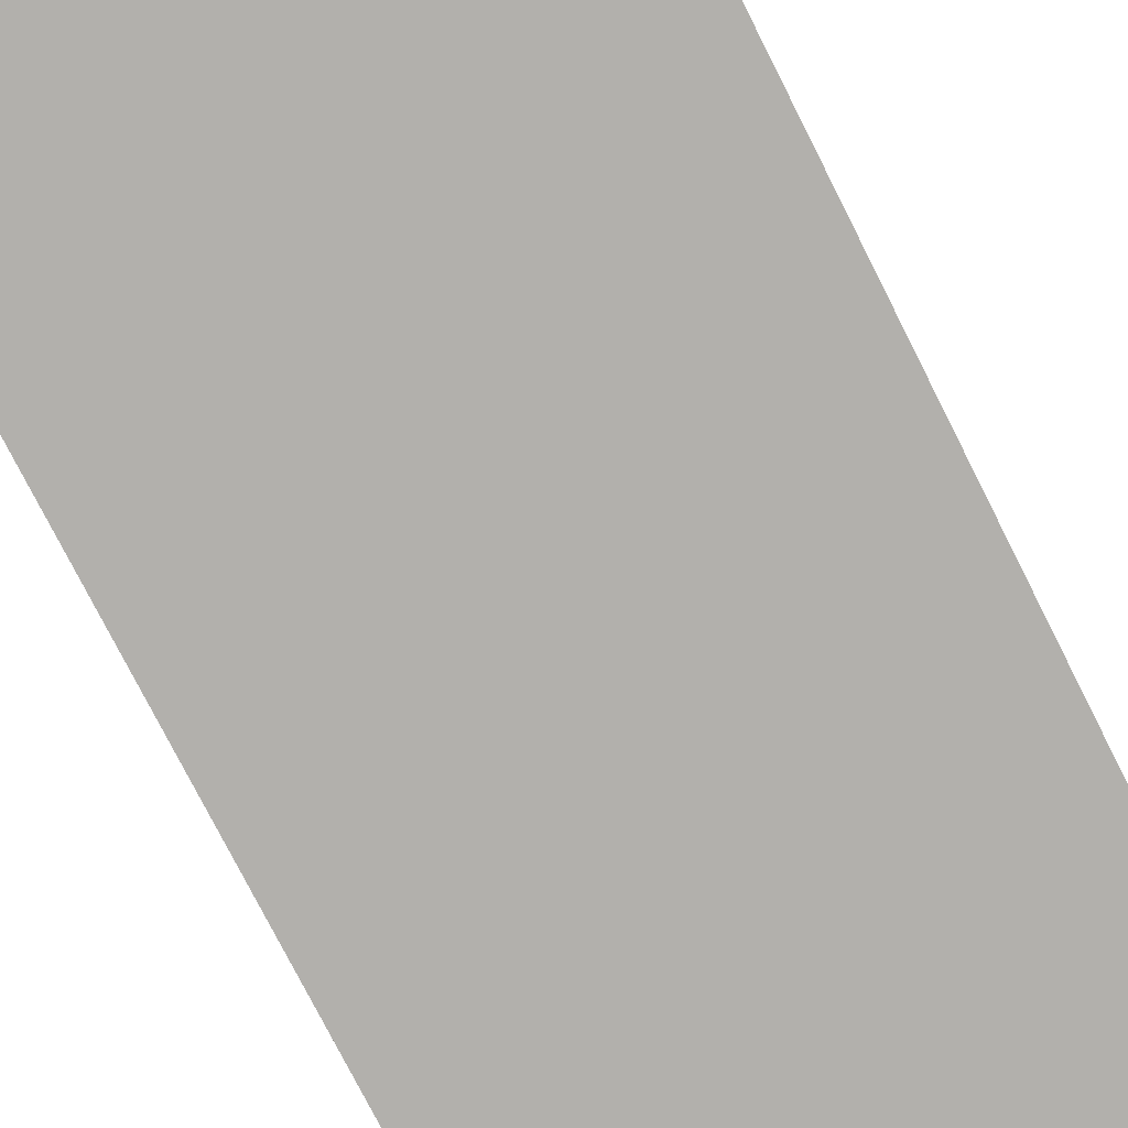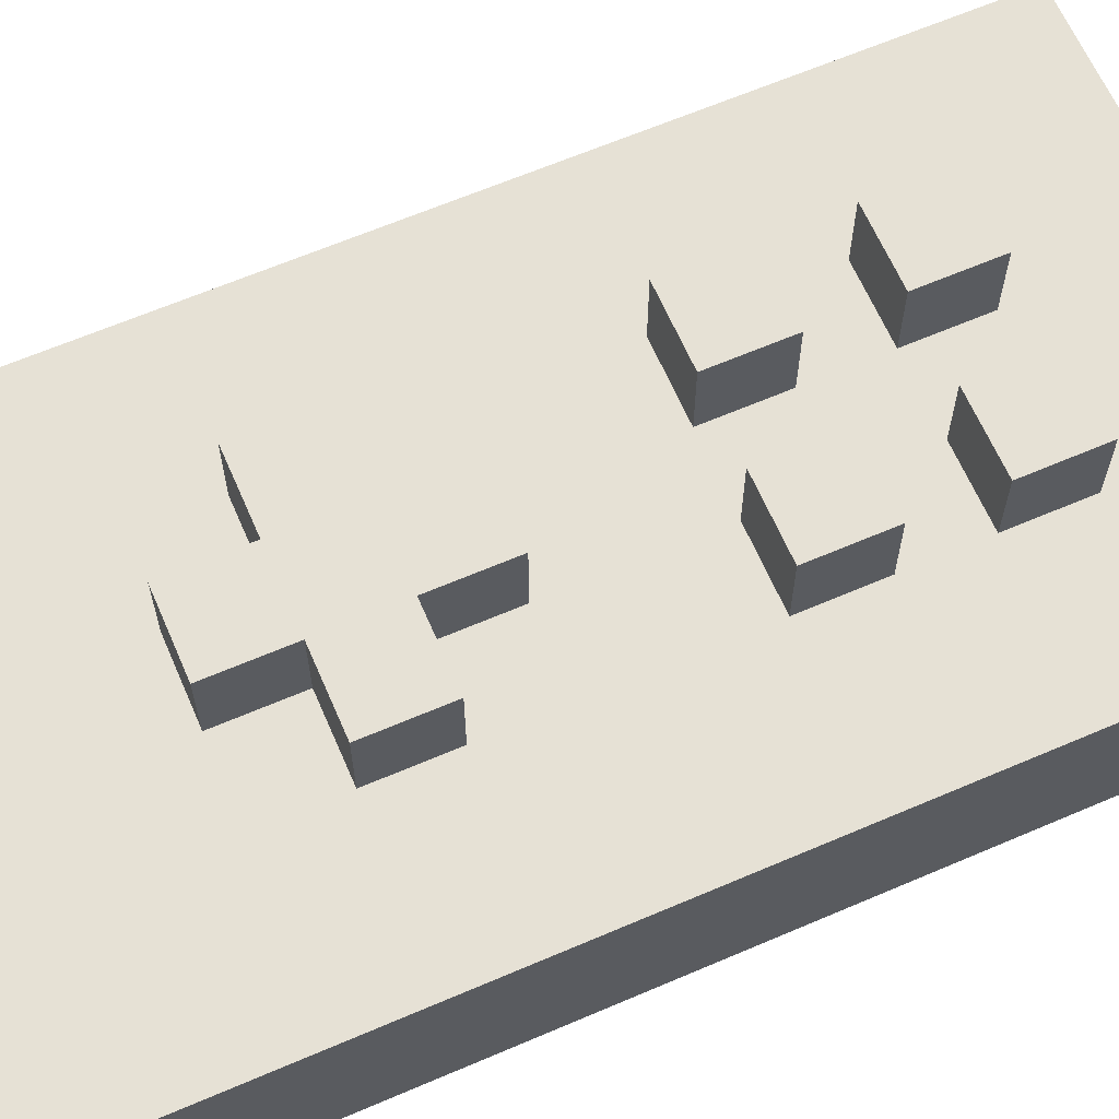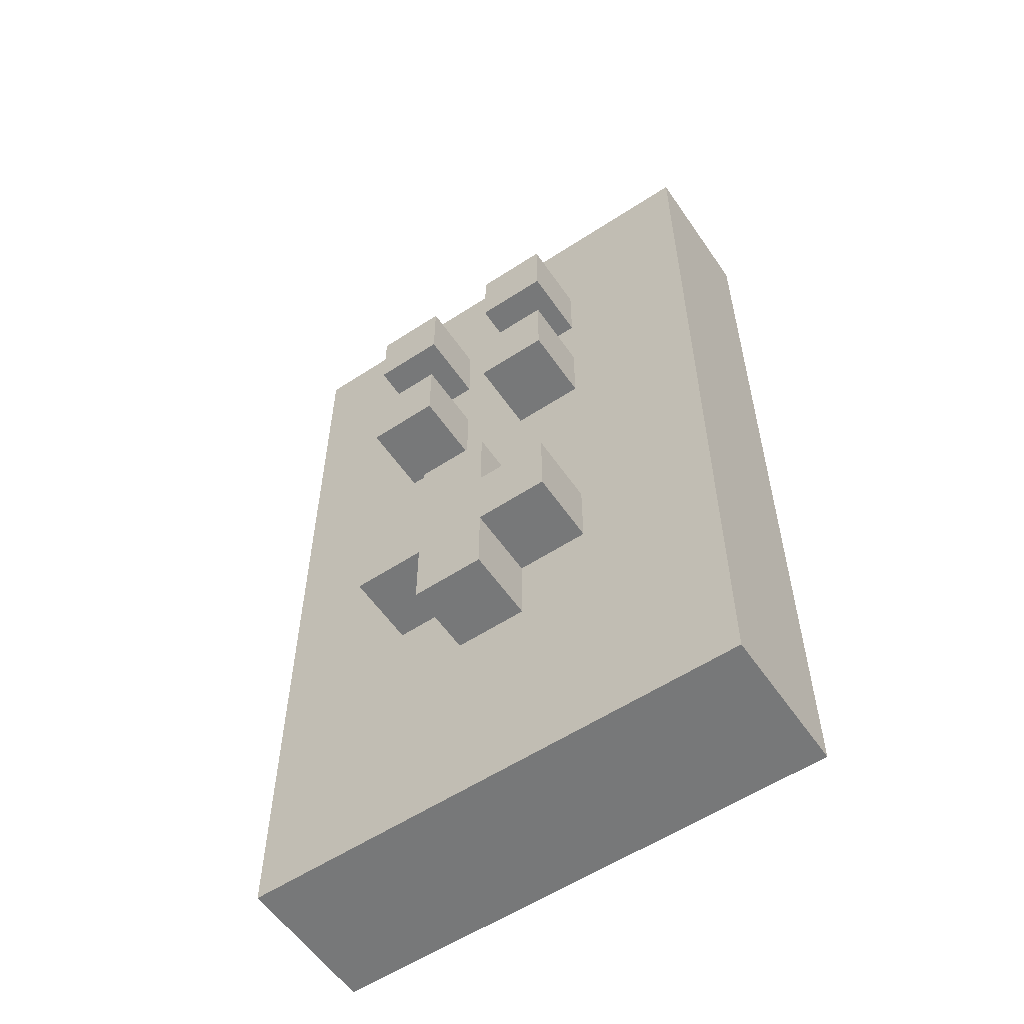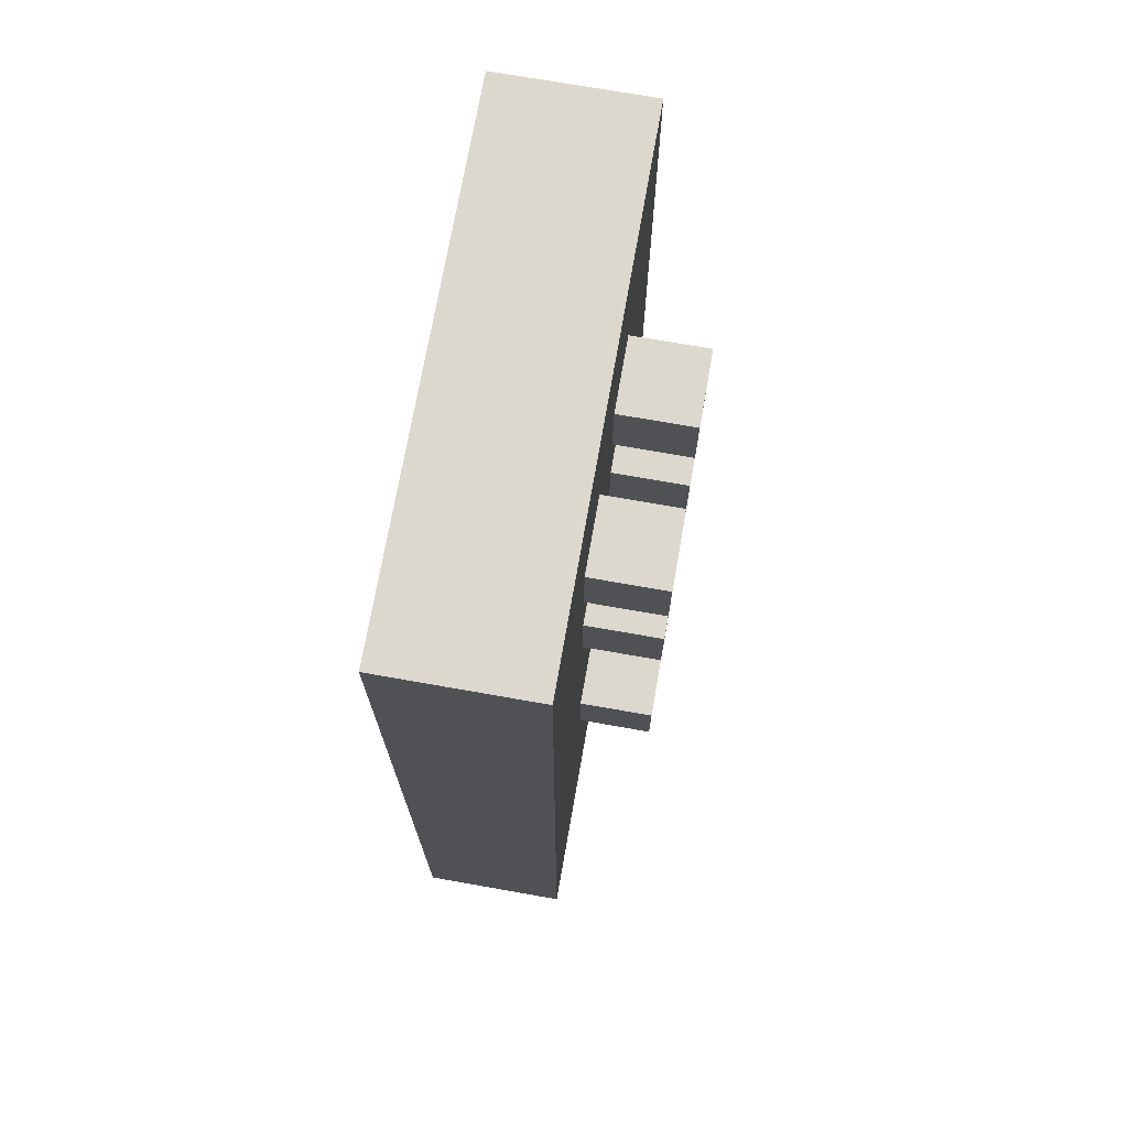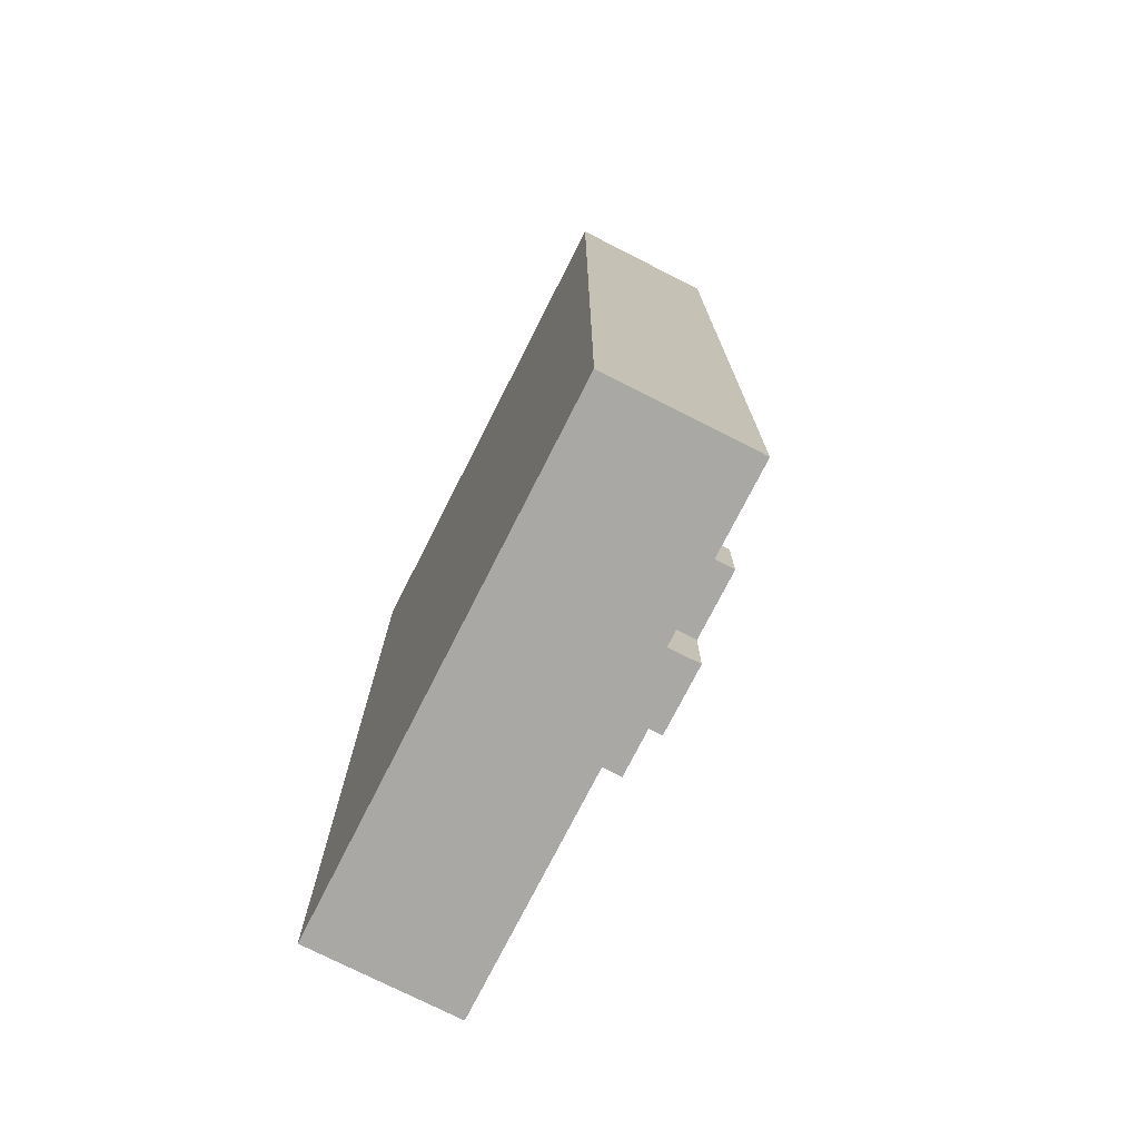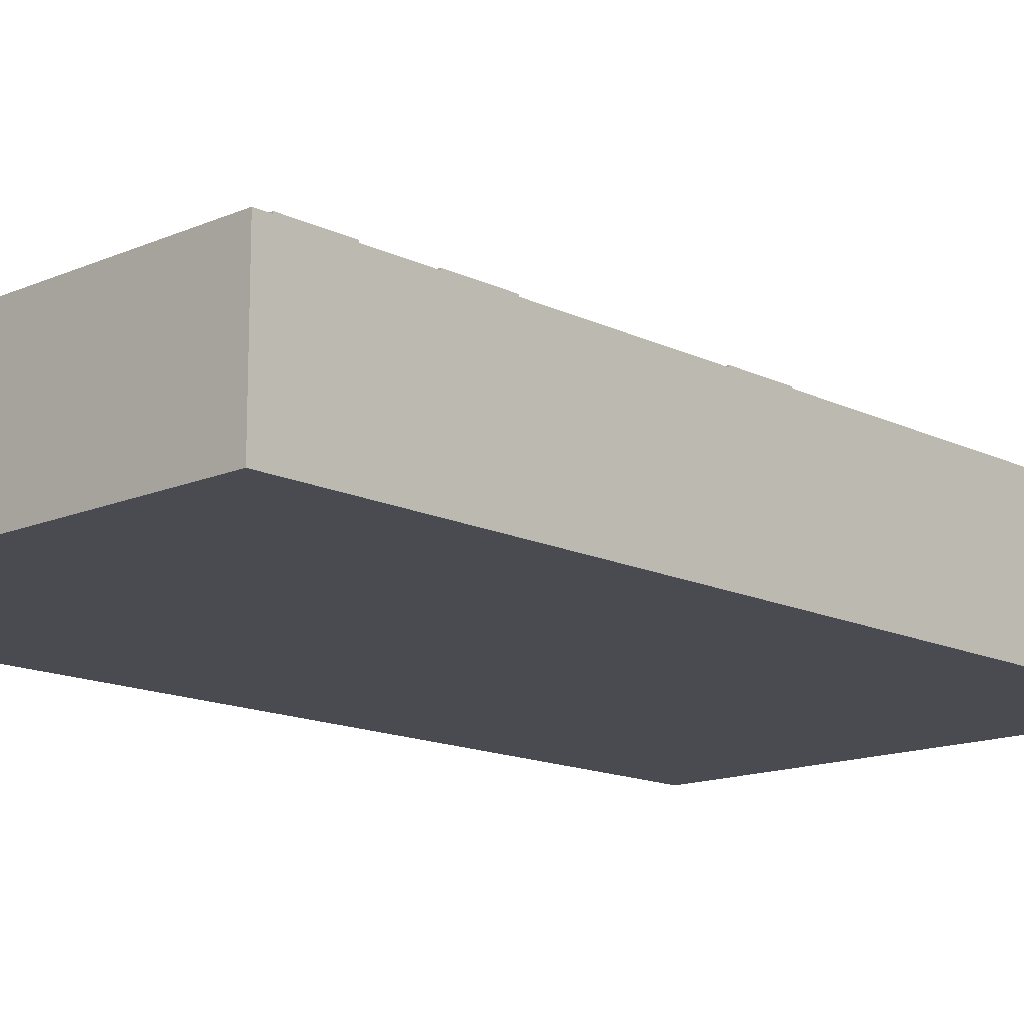
<metadata>
{"format":"obj","ext":"obj","renderer":"f3d","projection":"perspective","resolution":1024,"background":"white","views":[{"elev":-78.6,"azim":-153.0,"up":"+Z"},{"elev":64.3,"azim":66.6,"up":"+Z"},{"elev":-57.3,"azim":34.2,"up":"+Y"},{"elev":72.6,"azim":-80.0,"up":"+Y"},{"elev":-75.2,"azim":-116.9,"up":"+Y"},{"elev":-14.4,"azim":-136.6,"up":"+Z"}]}
</metadata>
<code>
v -4 0 1
v -4 0 -1
v -4 13 1
v -4 13 -1
v -2 4 2
v -2 4 1
v -2 5 2
v -2 5 1
v -2 8 2
v -2 8 1
v -2 9 2
v -2 9 1
v -2 10 2
v -2 10 1
v -2 11 2
v -2 11 1
v -1 3 2
v -1 3 1
v -1 4 2
v -1 4 1
v -1 5 2
v -1 5 1
v -1 6 2
v -1 6 1
v 0 8 2
v 0 8 1
v 0 9 2
v 0 9 1
v 0 10 2
v 0 10 1
v 0 11 2
v 0 11 1
v -1 8 2
v -1 8 1
v -1 9 2
v -1 9 1
v -1 10 2
v -1 10 1
v -1 11 2
v -1 11 1
v 0 3 2
v 0 3 1
v 0 4 2
v 0 4 1
v 0 5 2
v 0 5 1
v 0 6 2
v 0 6 1
v 1 4 2
v 1 4 1
v 1 5 2
v 1 5 1
v 1 8 2
v 1 8 1
v 1 9 2
v 1 9 1
v 1 10 2
v 1 10 1
v 1 11 2
v 1 11 1
v 3 0 1
v 3 0 -1
v 3 13 1
v 3 13 -1
v -2 4 2
v -2 5 2
v -2 8 2
v -2 9 2
v -2 10 2
v -2 11 2
v -1 3 2
v -1 4 2
v -1 5 2
v -1 6 2
v -1 8 2
v -1 9 2
v -1 10 2
v -1 11 2
v 0 3 2
v 0 4 2
v 0 5 2
v 0 6 2
v 0 8 2
v 0 9 2
v 0 10 2
v 0 11 2
v 1 4 2
v 1 5 2
v 1 8 2
v 1 9 2
v 1 10 2
v 1 11 2
v -4 0 1
v -4 13 1
v -2 4 1
v -2 5 1
v -2 8 1
v -2 9 1
v -2 10 1
v -2 11 1
v -1 3 1
v -1 4 1
v -1 5 1
v -1 6 1
v -1 8 1
v -1 9 1
v -1 10 1
v -1 11 1
v -1 12 1
v -1 13 1
v 0 3 1
v 0 4 1
v 0 5 1
v 0 6 1
v 0 8 1
v 0 9 1
v 0 10 1
v 0 11 1
v 0 12 1
v 0 13 1
v 1 4 1
v 1 5 1
v 1 8 1
v 1 9 1
v 1 10 1
v 1 11 1
v 3 0 1
v 3 13 1
v -4 0 -1
v -4 13 -1
v 3 0 -1
v 3 13 -1
v -4 0 1
v 3 0 1
v -4 0 -1
v 3 0 -1
v -1 3 2
v 0 3 2
v -1 3 1
v 0 3 1
v -2 4 2
v -1 4 2
v 0 4 2
v 1 4 2
v -2 4 1
v -1 4 1
v 0 4 1
v 1 4 1
v -2 8 2
v -1 8 2
v 0 8 2
v 1 8 2
v -2 8 1
v -1 8 1
v 0 8 1
v 1 8 1
v -2 10 2
v -1 10 2
v 0 10 2
v 1 10 2
v -2 10 1
v -1 10 1
v 0 10 1
v 1 10 1
v -2 5 2
v -1 5 2
v 0 5 2
v 1 5 2
v -2 5 1
v -1 5 1
v 0 5 1
v 1 5 1
v -1 6 2
v 0 6 2
v -1 6 1
v 0 6 1
v -2 9 2
v -1 9 2
v 0 9 2
v 1 9 2
v -2 9 1
v -1 9 1
v 0 9 1
v 1 9 1
v -2 11 2
v -1 11 2
v 0 11 2
v 1 11 2
v -2 11 1
v -1 11 1
v 0 11 1
v 1 11 1
v -4 13 1
v -1 13 1
v 0 13 1
v 3 13 1
v -1 13 -0
v 0 13 -0
v -4 13 -1
v 3 13 -1
f 3 2 1
f 4 2 3
f 7 6 5
f 8 6 7
f 11 10 9
f 12 10 11
f 15 14 13
f 16 14 15
f 19 18 17
f 20 18 19
f 23 22 21
f 24 22 23
f 27 26 25
f 28 26 27
f 31 30 29
f 32 30 31
f 33 34 35
f 35 34 36
f 37 38 39
f 39 38 40
f 41 42 43
f 43 42 44
f 45 46 47
f 47 46 48
f 49 50 51
f 51 50 52
f 53 54 55
f 55 54 56
f 57 58 59
f 59 58 60
f 61 62 63
f 63 62 64
f 72 66 65
f 73 66 72
f 75 68 67
f 76 68 75
f 77 70 69
f 78 70 77
f 79 74 73
f 79 72 71
f 79 73 72
f 80 74 79
f 81 74 80
f 82 74 81
f 87 81 80
f 88 81 87
f 89 84 83
f 90 84 89
f 91 86 85
f 92 86 91
f 95 94 93
f 96 94 95
f 97 94 96
f 98 94 97
f 99 94 98
f 100 94 99
f 101 95 93
f 102 95 101
f 103 97 96
f 104 97 103
f 105 97 104
f 106 99 98
f 107 99 106
f 108 94 100
f 109 94 108
f 110 94 109
f 111 101 93
f 114 107 106
f 114 105 104
f 114 109 108
f 114 108 107
f 114 106 105
f 115 109 114
f 116 109 115
f 117 109 116
f 118 109 117
f 119 110 109
f 119 109 118
f 120 110 119
f 121 112 111
f 122 114 113
f 122 115 114
f 123 115 122
f 124 117 116
f 125 117 124
f 126 120 119
f 126 119 118
f 127 111 93
f 127 126 125
f 127 125 124
f 127 121 111
f 127 123 122
f 127 122 121
f 127 124 123
f 128 120 126
f 128 126 127
f 129 130 131
f 131 130 132
f 135 134 133
f 136 134 135
f 139 138 137
f 140 138 139
f 145 142 141
f 146 142 145
f 147 144 143
f 148 144 147
f 153 150 149
f 154 150 153
f 155 152 151
f 156 152 155
f 161 158 157
f 162 158 161
f 163 160 159
f 164 160 163
f 165 166 169
f 169 166 170
f 167 168 171
f 171 168 172
f 173 174 175
f 175 174 176
f 177 178 181
f 181 178 182
f 179 180 183
f 183 180 184
f 185 186 189
f 189 186 190
f 187 188 191
f 191 188 192
f 193 194 197
f 194 195 197
f 195 196 198
f 197 195 198
f 193 197 199
f 197 198 199
f 198 196 200
f 199 198 200

</code>
